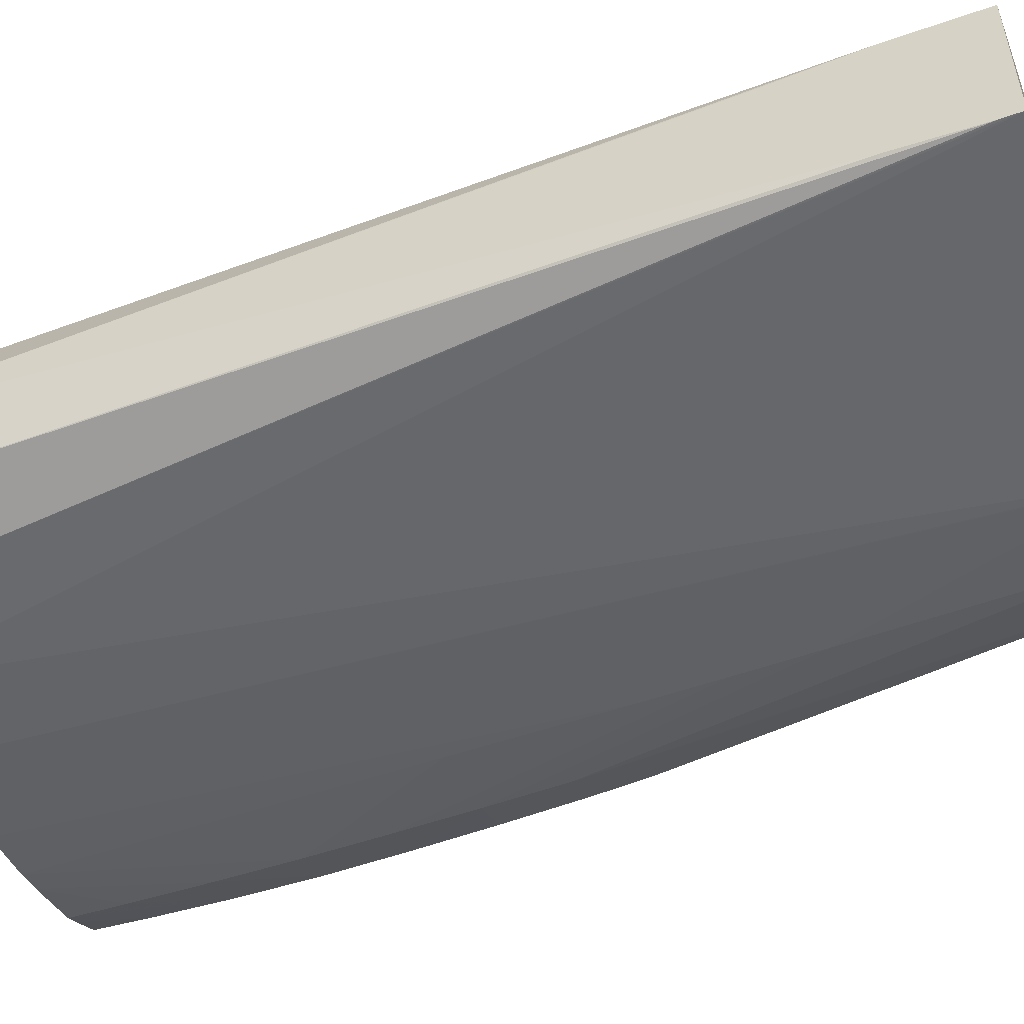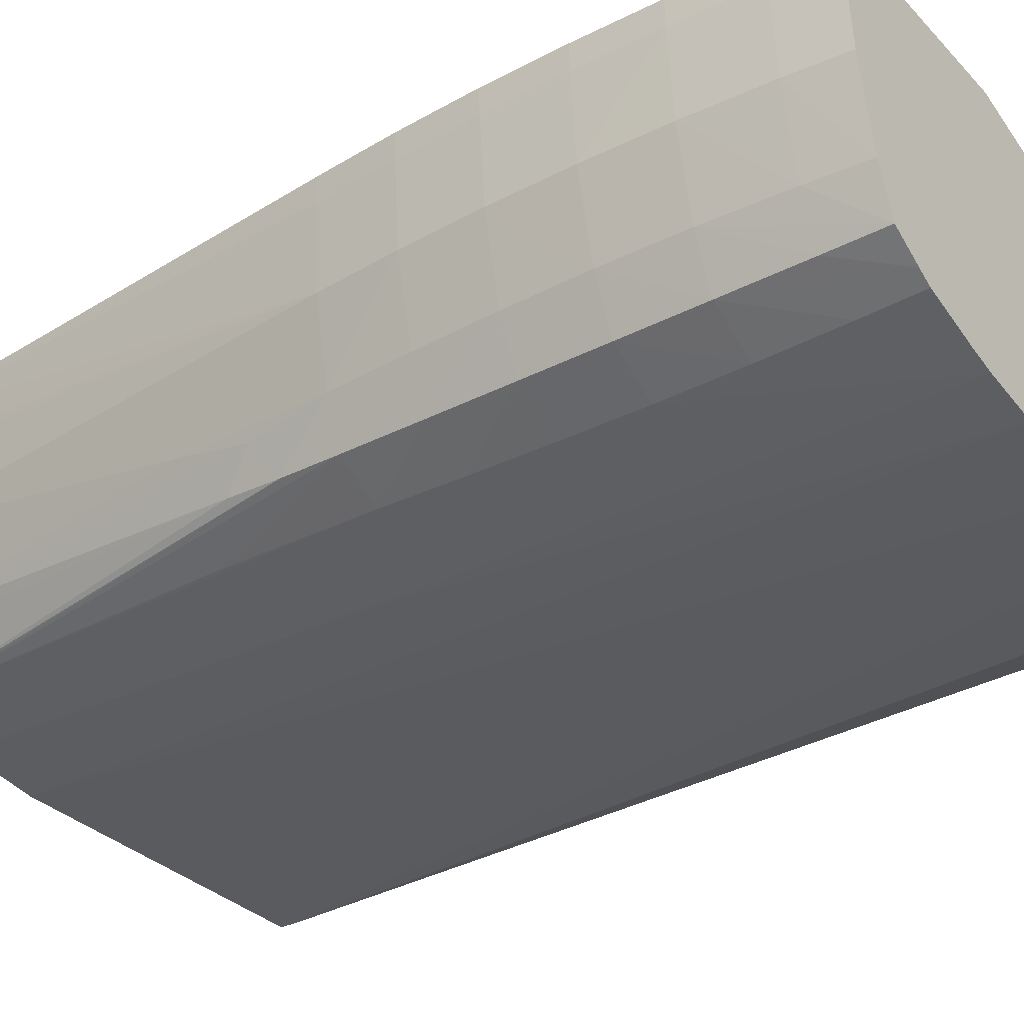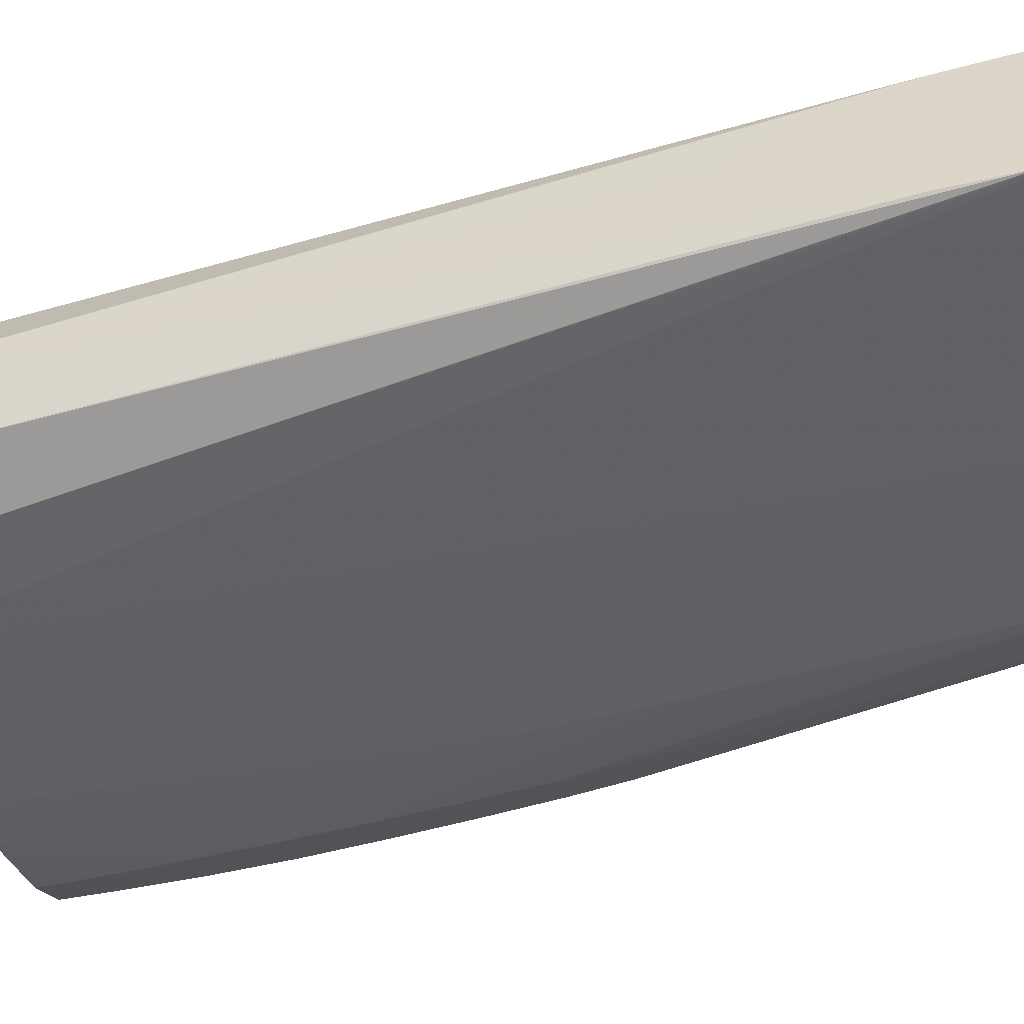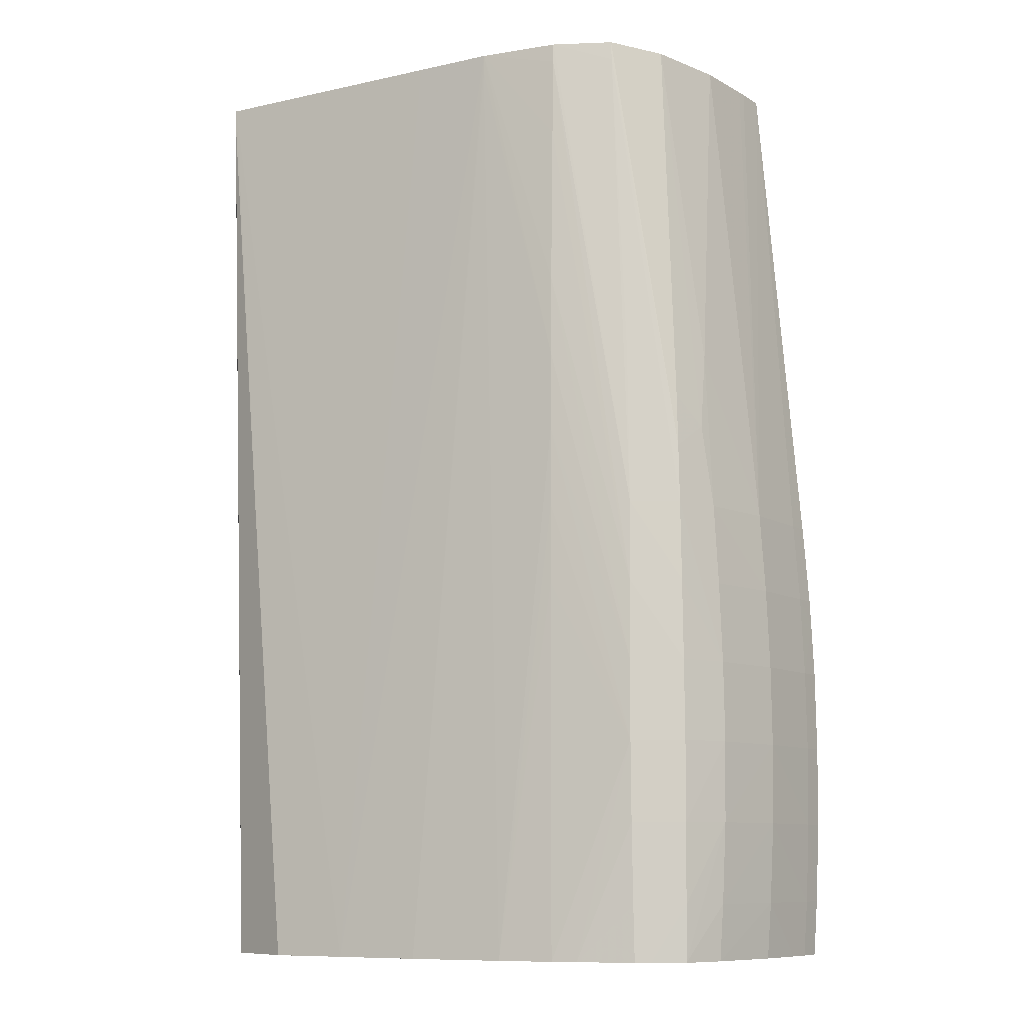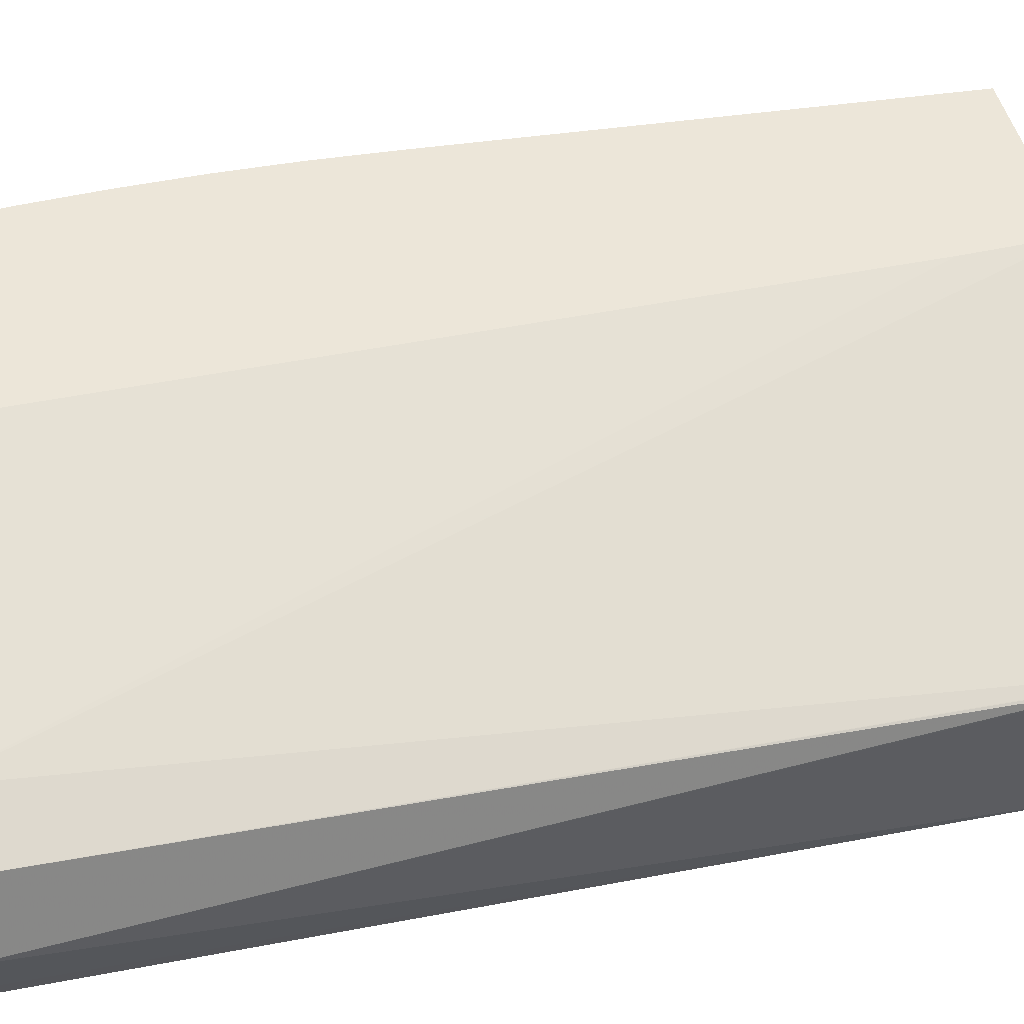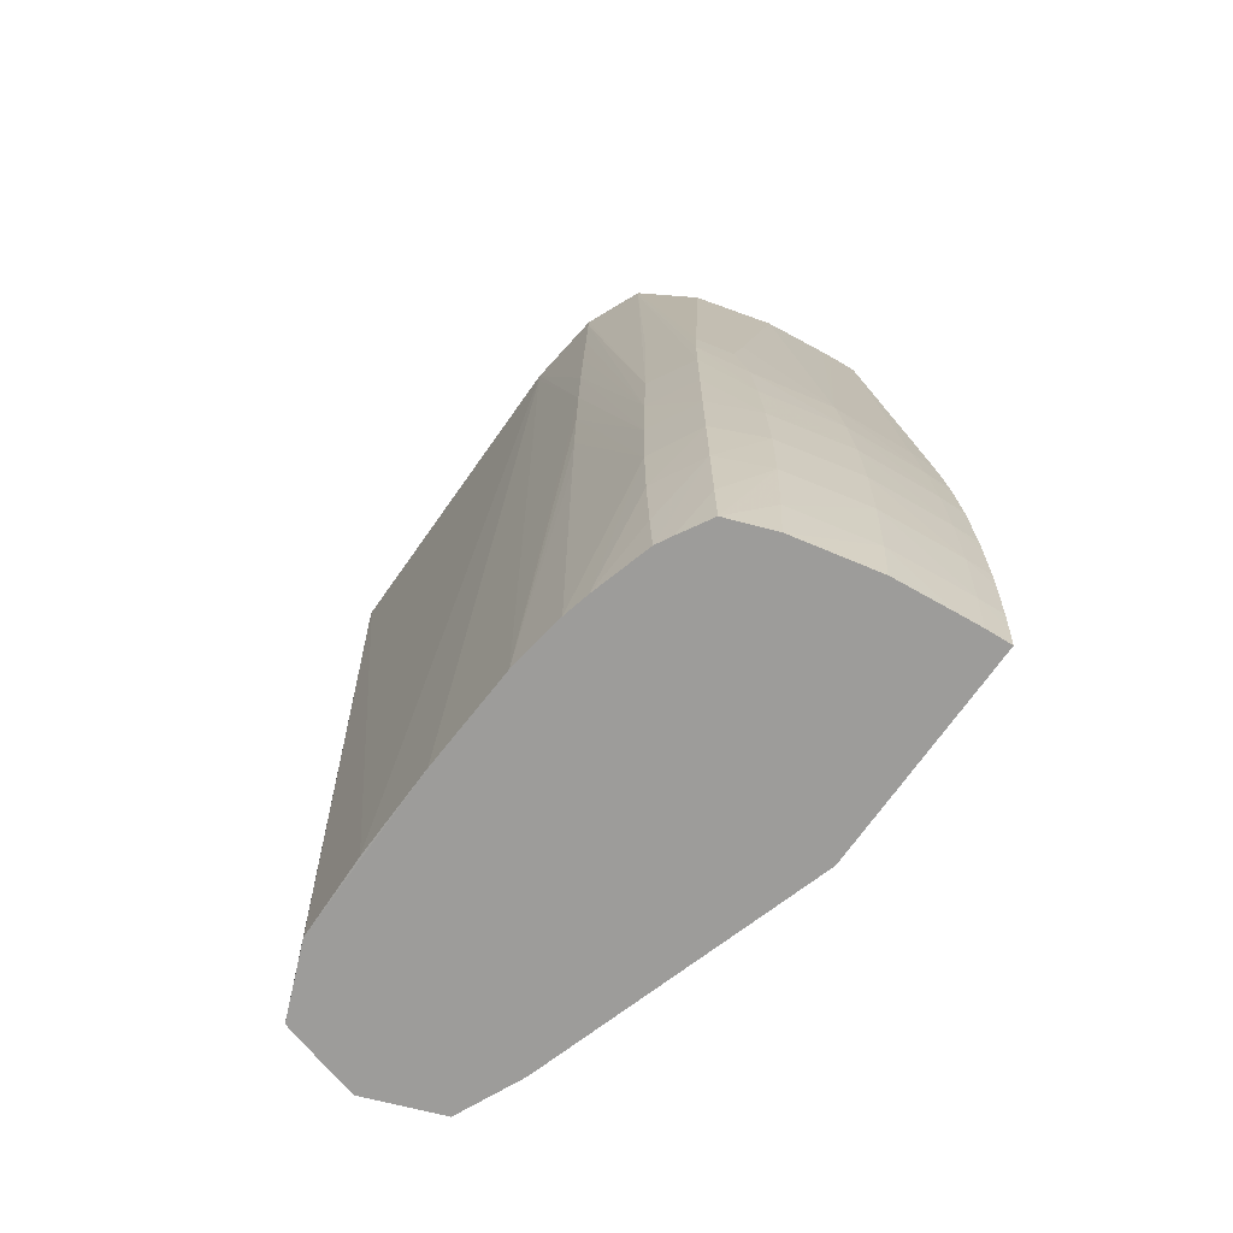
<metadata>
{"format":"obj","ext":"obj","renderer":"f3d","projection":"perspective","resolution":1024,"background":"white","views":[{"elev":-51.7,"azim":-69.4,"up":"+Y"},{"elev":-32.5,"azim":125.8,"up":"+Y"},{"elev":-50.1,"azim":-73.8,"up":"+Y"},{"elev":-9.8,"azim":29.6,"up":"+Z"},{"elev":48.9,"azim":-103.9,"up":"+Y"},{"elev":-70.2,"azim":54.9,"up":"+Z"}]}
</metadata>
<code>
v 0.04482 -0.005345 0.03448
v 0.04479 -0.005935 0.03448
v 0.04481 -0.005345 0.03389
v 0.0448 -0.005345 0.03637
v 0.04463 -0.007826 0.03448
v 0.04476 -0.005935 0.03259
v 0.04477 -0.005935 0.03637
v 0.04462 -0.007826 0.03637
v 0.04479 -0.005345 0.03259
v 0.04474 -0.005345 0.03768
v 0.04421 -0.009716 0.03448
v 0.04417 -0.009716 0.03259
v 0.0446 -0.007826 0.03259
v 0.04467 -0.005935 0.0307
v 0.04471 -0.005345 0.0307
v 0.04477 -0.005345 0.032
v 0.04469 -0.005935 0.03826
v 0.04454 -0.007826 0.03826
v 0.04418 -0.009716 0.03637
v 0.04411 -0.009716 0.03826
v 0.04471 -0.005345 0.03826
v 0.04368 -0.01084 0.03637
v 0.0437 -0.01086 0.03448
v 0.04368 -0.01085 0.03259
v 0.04364 -0.0108 0.0307
v 0.0436 -0.01076 0.02939
v 0.04408 -0.009716 0.0307
v 0.04449 -0.007826 0.0307
v 0.04452 -0.006515 0.02939
v 0.04457 -0.005935 0.02939
v 0.0446 -0.005526 0.02939
v 0.04466 -0.005345 0.03011
v 0.04455 -0.005935 0.04016
v 0.04441 -0.007826 0.04016
v 0.04401 -0.009716 0.04016
v 0.0436 -0.01077 0.04016
v 0.04365 -0.01081 0.03826
v 0.04355 -0.01071 0.04153
v 0.04462 -0.005345 0.03957
v 0.04256 -0.01143 0.03637
v 0.04256 -0.0114 0.03826
v 0.04256 -0.01145 0.03448
v 0.04256 -0.01143 0.03259
v 0.04256 -0.01139 0.0307
v 0.04256 -0.01134 0.02939
v 0.04289 -0.01116 0.02939
v 0.04398 -0.009716 0.02939
v 0.04439 -0.007826 0.02939
v 0.04461 -0.005345 0.02939
v 0.04457 -0.005345 0.04016
v 0.04354 -0.005345 0.05196
v 0.04348 -0.006077 0.05196
v 0.04345 -0.006306 0.05196
v 0.04328 -0.007826 0.05196
v 0.04372 -0.009468 0.04394
v 0.04379 -0.009873 0.04212
v 0.04202 -0.01103 0.0515
v 0.04245 -0.01121 0.04394
v 0.04256 -0.01134 0.04016
v 0.04348 -0.01061 0.0428
v 0.042 -0.01101 0.05196
v 0.04067 -0.01176 0.04583
v 0.04067 -0.01179 0.04394
v 0.04067 -0.01182 0.04204
v 0.04067 -0.01162 0.0515
v 0.04067 -0.01167 0.04961
v 0.04067 -0.01172 0.04772
v 0.04067 -0.01183 0.04016
v 0.04067 -0.01184 0.03826
v 0.04067 -0.01186 0.02939
v 0.04125 -0.01172 0.02939
v 0.03961 -0.005345 0.02939
v 0.03915 -0.005345 0.05196
v 0.04276 -0.009716 0.05196
v 0.04067 -0.0116 0.05196
v 0.04259 -0.01002 0.05196
v 0.03878 -0.01183 0.05196
v 0.03878 -0.01184 0.0515
v 0.03937 -0.01205 0.02939
v 0.03307 -0.007368 0.02939
v 0.03915 -0.005345 0.04961
v 0.03091 -0.00836 0.05196
v 0.03915 -0.005345 0.0515
v 0.03689 -0.01183 0.05196
v 0.035 -0.01221 0.02939
v 0.03707 -0.01218 0.02939
v 0.0316 -0.008025 0.02939
v 0.03091 -0.01183 0.05196
v 0.03091 -0.00836 0.0515
v 0.03311 -0.01217 0.02939
v 0.03315 -0.01217 0.02939
v 0.03689 -0.01218 0.02939
v 0.03095 -0.009716 0.02939
v 0.03091 -0.00837 0.04991
v 0.03091 -0.01184 0.0515
v 0.03147 -0.01151 0.02939
v 0.03091 -0.009716 0.04611
v 0.03091 -0.008557 0.04787
v 0.03091 -0.008534 0.04799
v 0.03091 -0.008397 0.04958
v 0.03133 -0.01106 0.02939
v 0.03091 -0.01175 0.04961
v 0.03091 -0.01129 0.04769
v 0.03091 -0.01029 0.04666
f 1 2 3
f 1 3 9
f 1 9 16
f 1 16 15
f 1 15 32
f 1 32 49
f 1 49 72
f 1 72 81
f 1 81 83
f 1 83 73
f 1 73 51
f 1 51 50
f 1 50 39
f 1 39 21
f 1 21 10
f 1 10 4
f 1 4 7
f 1 7 2
f 2 5 6
f 2 6 3
f 2 7 8
f 2 8 5
f 3 6 9
f 4 10 7
f 5 8 11
f 5 11 12
f 5 12 13
f 5 13 6
f 6 13 14
f 6 14 15
f 6 15 16
f 6 16 9
f 7 10 17
f 7 17 18
f 7 18 8
f 8 19 11
f 8 18 20
f 8 20 19
f 10 21 17
f 11 19 22
f 11 22 23
f 11 23 24
f 11 24 12
f 12 24 25
f 12 25 26
f 12 26 27
f 12 27 13
f 13 27 28
f 13 28 14
f 14 28 29
f 14 29 30
f 14 30 31
f 14 31 32
f 14 32 15
f 17 21 33
f 17 33 34
f 17 34 18
f 18 34 35
f 18 35 20
f 19 20 36
f 19 36 37
f 19 37 22
f 20 35 38
f 20 38 36
f 21 39 33
f 22 40 23
f 22 37 41
f 22 41 40
f 23 40 42
f 23 42 43
f 23 43 24
f 24 43 44
f 24 44 45
f 24 45 46
f 24 46 25
f 25 46 26
f 26 46 45
f 26 45 71
f 26 71 70
f 26 70 79
f 26 79 86
f 26 86 92
f 26 92 91
f 26 91 90
f 26 90 96
f 26 96 101
f 26 101 93
f 26 93 87
f 26 87 80
f 26 80 72
f 26 72 49
f 26 49 31
f 26 31 30
f 26 30 29
f 26 29 48
f 26 48 47
f 26 47 27
f 27 47 28
f 28 47 48
f 28 48 29
f 31 49 32
f 33 39 50
f 33 50 51
f 33 51 34
f 34 51 52
f 34 52 53
f 34 53 54
f 34 54 55
f 34 55 35
f 35 55 56
f 35 56 38
f 36 38 57
f 36 57 58
f 36 58 59
f 36 59 37
f 37 59 41
f 38 56 60
f 38 60 61
f 38 61 57
f 40 41 62
f 40 62 63
f 40 63 64
f 40 64 42
f 41 59 65
f 41 65 66
f 41 66 67
f 41 67 62
f 42 64 68
f 42 68 69
f 42 69 70
f 42 70 71
f 42 71 43
f 43 71 44
f 44 71 45
f 51 73 82
f 51 82 88
f 51 88 84
f 51 84 77
f 51 77 75
f 51 75 61
f 51 61 76
f 51 76 74
f 51 74 54
f 51 54 53
f 51 53 52
f 54 74 55
f 55 74 56
f 56 74 60
f 57 61 75
f 57 75 59
f 57 59 58
f 59 75 65
f 60 74 76
f 60 76 61
f 62 67 77
f 62 77 63
f 63 77 78
f 63 78 79
f 63 79 64
f 64 79 68
f 65 75 77
f 65 77 66
f 66 77 67
f 68 79 69
f 69 79 70
f 72 80 81
f 73 83 80
f 73 80 82
f 77 84 85
f 77 85 86
f 77 86 78
f 78 86 79
f 80 87 82
f 80 83 81
f 82 87 89
f 82 89 94
f 82 94 100
f 82 100 99
f 82 99 98
f 82 98 97
f 82 97 104
f 82 104 103
f 82 103 102
f 82 102 95
f 82 95 88
f 84 88 85
f 85 90 91
f 85 91 92
f 85 92 86
f 85 88 90
f 87 93 94
f 87 94 89
f 88 95 90
f 90 95 96
f 93 97 98
f 93 98 99
f 93 99 100
f 93 100 94
f 93 101 102
f 93 102 103
f 93 103 104
f 93 104 97
f 95 102 96
f 96 102 101

</code>
